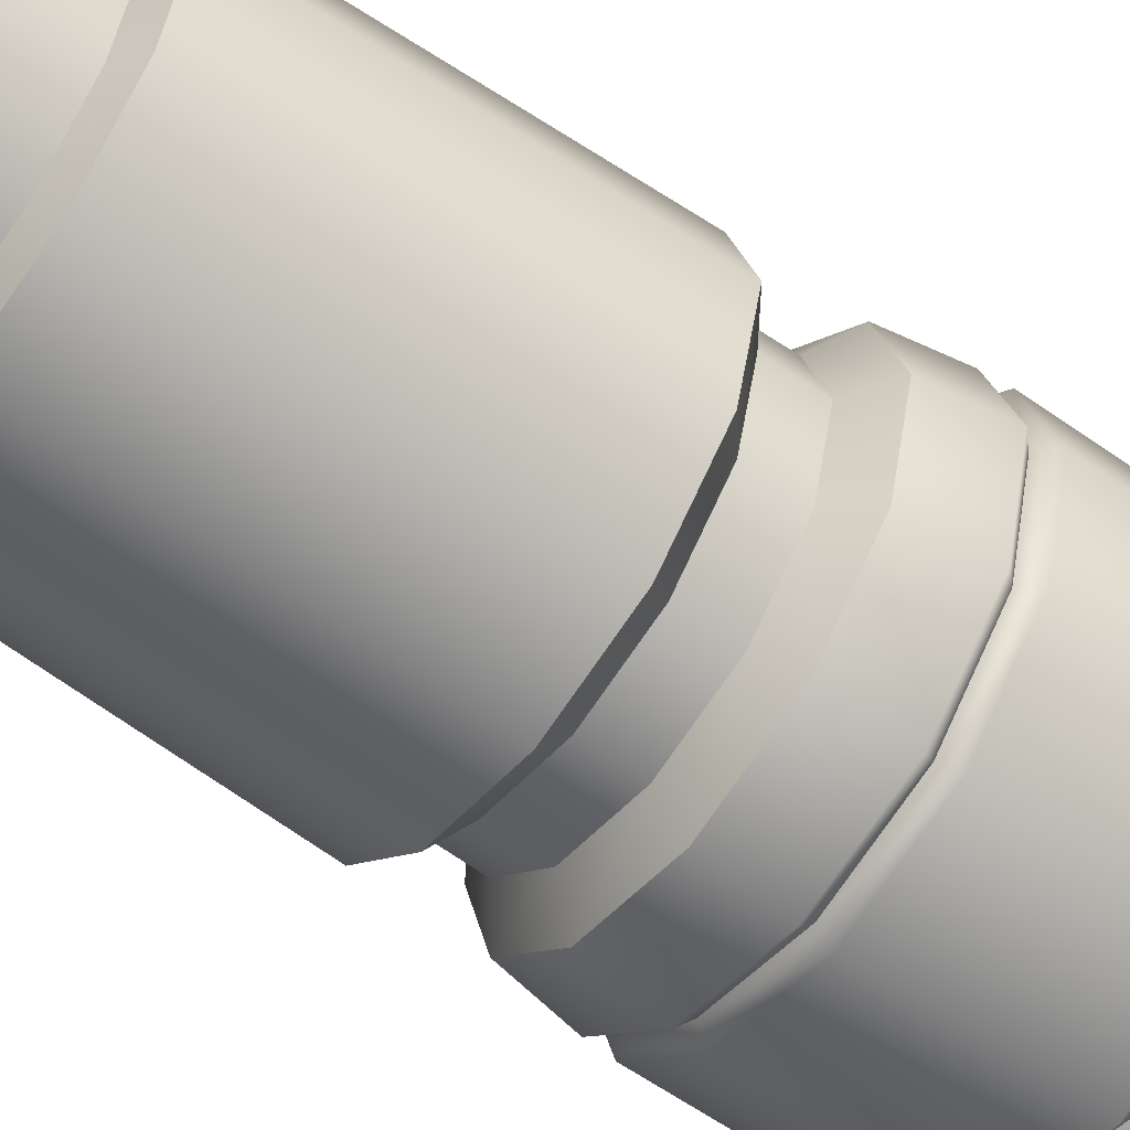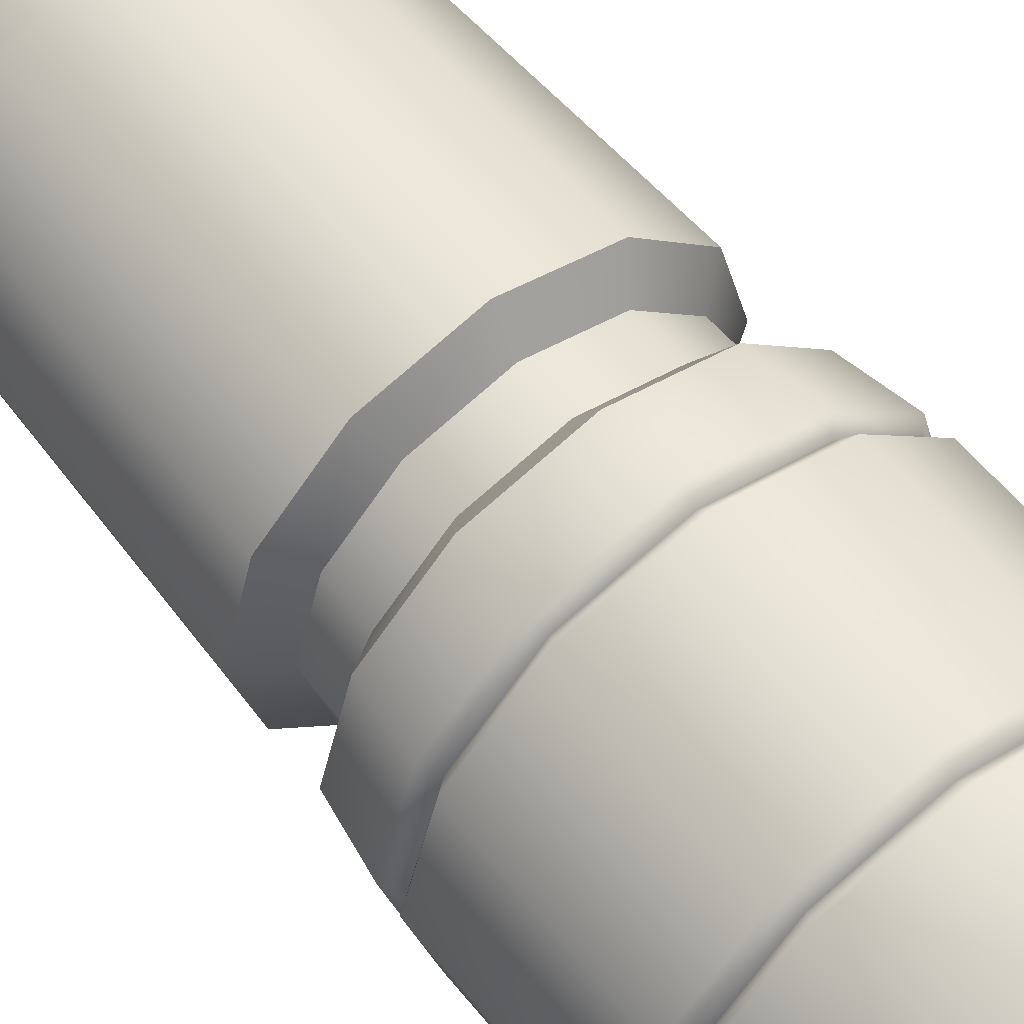
<metadata>
{"format":"obj","ext":"obj","renderer":"f3d","projection":"perspective","resolution":1024,"background":"white","views":[{"elev":-59.2,"azim":-126.2,"up":"+Z"},{"elev":57.8,"azim":-38.4,"up":"+Z"}]}
</metadata>
<code>
g Bottle_12
v -0.07124 0.4204 0.1234
v 4.635e-07 0.6671 0.1331
v 4.635e-07 0.4204 0.1425
v -0.06656 0.6671 0.1153
v -0.1234 0.4204 0.07123
v -0.1153 0.6671 0.06656
v -0.1425 0.4204 -3.862e-08
v -0.1331 0.6671 -3.862e-08
v -0.1234 0.4204 -0.07123
v -0.1153 0.6671 -0.06656
v -0.07124 0.4204 -0.1234
v -0.06656 0.6671 -0.1153
v 4.635e-07 0.4204 -0.1425
v 4.635e-07 0.6671 -0.1331
v 0.07123 0.4204 -0.1234
v 0.06656 0.6671 -0.1153
v 0.1234 0.4204 -0.07123
v 0.1153 0.6671 -0.06656
v 0.1425 0.4204 -3.862e-08
v 0.1331 0.6671 -3.862e-08
v 0.1234 0.4204 0.07123
v 0.1153 0.6671 0.06656
v 0.07123 0.4204 0.1234
v 0.06656 0.6671 0.1153
v 4.635e-07 0.4204 0.1425
v 4.635e-07 0.6671 0.1331
v -0.06656 0.6671 0.1153
v 4.635e-07 0.6766 0.1119
v 4.635e-07 0.6671 0.1331
v -0.05593 0.6766 0.09688
v -0.1153 0.6671 0.06656
v -0.09688 0.6766 0.05593
v -0.1331 0.6671 -3.862e-08
v -0.1119 0.6766 -3.862e-08
v -0.1153 0.6671 -0.06656
v -0.09688 0.6766 -0.05593
v -0.06656 0.6671 -0.1153
v -0.05593 0.6766 -0.09688
v 4.635e-07 0.6671 -0.1331
v 4.635e-07 0.6766 -0.1119
v 0.06656 0.6671 -0.1153
v 0.05593 0.6766 -0.09688
v 0.1153 0.6671 -0.06656
v 0.09688 0.6766 -0.05593
v 0.1331 0.6671 -3.862e-08
v 0.1119 0.6766 -3.862e-08
v 0.1153 0.6671 0.06656
v 0.09688 0.6766 0.05593
v 0.06656 0.6671 0.1153
v 0.05593 0.6766 0.09688
v 4.635e-07 0.6671 0.1331
v 4.635e-07 0.6766 0.1119
v -0.05593 0.6766 0.09688
v 4.635e-07 0.7234 0.1118
v 4.635e-07 0.6766 0.1119
v -0.0559 0.7234 0.09683
v -0.09688 0.6766 0.05593
v -0.09683 0.7234 0.0559
v -0.1119 0.6766 -3.862e-08
v -0.1118 0.7234 -3.862e-08
v -0.09688 0.6766 -0.05593
v -0.09683 0.7234 -0.0559
v -0.05593 0.6766 -0.09688
v -0.0559 0.7234 -0.09683
v 4.635e-07 0.6766 -0.1119
v 4.635e-07 0.7234 -0.1118
v 0.05593 0.6766 -0.09688
v 0.0559 0.7234 -0.09683
v 0.09688 0.6766 -0.05593
v 0.09683 0.7234 -0.0559
v 0.1119 0.6766 -3.862e-08
v 0.1118 0.7234 -3.862e-08
v 0.09688 0.6766 0.05593
v 0.09683 0.7234 0.0559
v 0.05593 0.6766 0.09688
v 0.0559 0.7234 0.09683
v 4.635e-07 0.6766 0.1119
v 4.635e-07 0.7234 0.1118
v -0.0559 0.7234 0.09683
v -1.081e-06 0.7432 0.03151
v 4.635e-07 0.7234 0.1118
v -0.01576 0.7432 0.02729
v -0.09683 0.7234 0.0559
v -0.02729 0.7432 0.01576
v -0.1118 0.7234 -3.862e-08
v -0.03151 0.7432 -3.862e-08
v -0.09683 0.7234 -0.0559
v -0.02729 0.7432 -0.01576
v -0.0559 0.7234 -0.09683
v -0.01576 0.7432 -0.02729
v 4.635e-07 0.7234 -0.1118
v -1.081e-06 0.7432 -0.03151
v 0.0559 0.7234 -0.09683
v 0.01576 0.7432 -0.02729
v 0.09683 0.7234 -0.0559
v 0.02729 0.7432 -0.01576
v 0.1118 0.7234 -3.862e-08
v 0.03151 0.7432 -3.862e-08
v 0.09683 0.7234 0.0559
v 0.02729 0.7432 0.01576
v 0.0559 0.7234 0.09683
v 0.01576 0.7432 0.02729
v 4.635e-07 0.7234 0.1118
v -1.081e-06 0.7432 0.03151
v -0.01576 0.7432 0.02729
v -1.081e-06 0.7773 0.03151
v -1.081e-06 0.7432 0.03151
v -0.01576 0.7773 0.02729
v -0.02729 0.7432 0.01576
v -0.02729 0.7773 0.01576
v -0.03151 0.7432 -3.862e-08
v -0.03151 0.7773 -3.862e-08
v -0.02729 0.7432 -0.01576
v -0.02729 0.7773 -0.01576
v -0.01576 0.7432 -0.02729
v -0.01576 0.7773 -0.02729
v -1.081e-06 0.7432 -0.03151
v -1.081e-06 0.7773 -0.03151
v 0.01576 0.7432 -0.02729
v 0.01576 0.7773 -0.02729
v 0.02729 0.7432 -0.01576
v 0.02729 0.7773 -0.01576
v 0.03151 0.7432 -3.862e-08
v 0.03151 0.7773 -3.862e-08
v 0.02729 0.7432 0.01576
v 0.02729 0.7773 0.01576
v 0.01576 0.7432 0.02729
v 0.01576 0.7773 0.02729
v -1.081e-06 0.7432 0.03151
v -1.081e-06 0.7773 0.03151
v -0.02241 0.7773 0.03882
v -1.081e-06 0.7939 0.04482
v -1.081e-06 0.7773 0.04482
v -0.02241 0.7939 0.03882
v -1.081e-06 0.8067 0.03151
v -0.03882 0.7773 0.02241
v -0.01576 0.8067 0.02729
v -0.03882 0.7939 0.02241
v -0.04482 0.7773 -3.862e-08
v -0.02729 0.8067 0.01576
v -0.04482 0.7939 -3.862e-08
v -0.03882 0.7773 -0.02241
v -0.03151 0.8067 -3.862e-08
v -0.03882 0.7939 -0.02241
v -0.02241 0.7773 -0.03882
v -0.02729 0.8067 -0.01576
v -0.02241 0.7939 -0.03882
v -1.081e-06 0.7773 -0.04482
v -0.01576 0.8067 -0.02729
v -1.081e-06 0.7939 -0.04482
v 0.02241 0.7773 -0.03882
v -1.081e-06 0.8067 -0.03151
v 0.02241 0.7939 -0.03882
v 0.03882 0.7773 -0.02241
v 0.01576 0.8067 -0.02729
v 0.03882 0.7939 -0.02241
v 0.04482 0.7773 -3.862e-08
v 0.02729 0.8067 -0.01576
v 0.04482 0.7939 -3.862e-08
v 0.03882 0.7773 0.02241
v 0.03151 0.8067 -3.862e-08
v 0.03882 0.7939 0.02241
v 0.02241 0.7773 0.03882
v 0.02729 0.8067 0.01576
v 0.02241 0.7939 0.03882
v -1.081e-06 0.7773 0.04482
v 0.01576 0.8067 0.02729
v -1.081e-06 0.7939 0.04482
v -1.081e-06 0.8067 0.03151
v -0.01576 0.7773 0.02729
v -1.081e-06 0.7773 0.04482
v -1.081e-06 0.7773 0.03151
v -0.02241 0.7773 0.03882
v -0.02729 0.7773 0.01576
v -0.03882 0.7773 0.02241
v -0.03151 0.7773 -3.862e-08
v -0.04482 0.7773 -3.862e-08
v -0.02729 0.7773 -0.01576
v -0.03882 0.7773 -0.02241
v -0.01576 0.7773 -0.02729
v -0.02241 0.7773 -0.03882
v -1.081e-06 0.7773 -0.03151
v -1.081e-06 0.7773 -0.04482
v 0.01576 0.7773 -0.02729
v 0.02241 0.7773 -0.03882
v 0.02729 0.7773 -0.01576
v 0.03882 0.7773 -0.02241
v 0.03151 0.7773 -3.862e-08
v 0.04482 0.7773 -3.862e-08
v 0.02729 0.7773 0.01576
v 0.03882 0.7773 0.02241
v 0.01576 0.7773 0.02729
v 0.02241 0.7773 0.03882
v -1.081e-06 0.7773 0.03151
v -1.081e-06 0.7773 0.04482
v -0.05916 0.3681 0.1025
v 4.635e-07 0.4033 0.1174
v 4.635e-07 0.3681 0.1183
v -0.05872 0.4033 0.1017
v -0.1025 0.3681 0.05916
v -0.1017 0.4033 0.05872
v -0.1183 0.3681 -3.862e-08
v -0.1174 0.4033 -3.862e-08
v -0.1025 0.3681 -0.05916
v -0.1017 0.4033 -0.05872
v -0.05916 0.3681 -0.1025
v -0.05872 0.4033 -0.1017
v 4.635e-07 0.3681 -0.1183
v 4.635e-07 0.4033 -0.1174
v 0.05916 0.3681 -0.1025
v 0.05872 0.4033 -0.1017
v 0.1025 0.3681 -0.05916
v 0.1017 0.4033 -0.05872
v 0.1183 0.3681 -3.862e-08
v 0.1174 0.4033 -3.862e-08
v 0.1025 0.3681 0.05916
v 0.1017 0.4033 0.05872
v 0.05916 0.3681 0.1025
v 0.05872 0.4033 0.1017
v 4.635e-07 0.3681 0.1183
v 4.635e-07 0.4033 0.1174
v -0.07227 0.351 0.1252
v 4.635e-07 0.3681 0.1183
v 4.635e-07 0.351 0.1445
v -0.05916 0.3681 0.1025
v -0.1252 0.351 0.07227
v -0.1025 0.3681 0.05916
v -0.1445 0.351 -3.862e-08
v -0.1183 0.3681 -3.862e-08
v -0.1252 0.351 -0.07227
v -0.1025 0.3681 -0.05916
v -0.07227 0.351 -0.1252
v -0.05916 0.3681 -0.1025
v 4.635e-07 0.351 -0.1445
v 4.635e-07 0.3681 -0.1183
v 0.07227 0.351 -0.1252
v 0.05916 0.3681 -0.1025
v 0.1252 0.351 -0.07227
v 0.1025 0.3681 -0.05916
v 0.1445 0.351 -3.862e-08
v 0.1183 0.3681 -3.862e-08
v 0.1252 0.351 0.07227
v 0.1025 0.3681 0.05916
v 0.07227 0.351 0.1252
v 0.05916 0.3681 0.1025
v 4.635e-07 0.351 0.1445
v 4.635e-07 0.3681 0.1183
v 4.635e-07 0.4204 0.1425
v 4.635e-07 0.4033 0.1174
v -0.05872 0.4033 0.1017
v -0.07124 0.4204 0.1234
v -0.1017 0.4033 0.05872
v -0.1234 0.4204 0.07123
v -0.1174 0.4033 -3.862e-08
v -0.1425 0.4204 -3.862e-08
v -0.1017 0.4033 -0.05872
v -0.1234 0.4204 -0.07123
v -0.05872 0.4033 -0.1017
v -0.07124 0.4204 -0.1234
v 4.635e-07 0.4033 -0.1174
v 4.635e-07 0.4204 -0.1425
v 0.05872 0.4033 -0.1017
v 0.07123 0.4204 -0.1234
v 0.1017 0.4033 -0.05872
v 0.1234 0.4204 -0.07123
v 0.1174 0.4033 -3.862e-08
v 0.1425 0.4204 -3.862e-08
v 0.1017 0.4033 0.05872
v 0.1234 0.4204 0.07123
v 0.05872 0.4033 0.1017
v 0.07123 0.4204 0.1234
v 4.635e-07 0.4033 0.1174
v 4.635e-07 0.4204 0.1425
v 4.635e-07 0.009218 0.1165
v 0.04917 0 0.08517
v 4.635e-07 0 0.09835
v 0.05826 0.009218 0.1009
v 0.08517 0 0.04917
v 0.07213 0.05762 0.1249
v 4.635e-07 0.05762 0.1443
v 0.1009 0.009218 0.05826
v 0.09834 0 -3.862e-08
v 0.07671 0.1331 0.1329
v 4.635e-07 0.1331 0.1534
v 4.635e-07 0.1417 0.1432
v 0.0716 0.1417 0.124
v 0.1329 0.1331 0.07671
v 0.124 0.1417 0.0716
v 0.1249 0.05762 0.07213
v 0.1534 0.1331 -3.862e-08
v 0.1432 0.1417 -3.862e-08
v 0.1165 0.009218 -3.862e-08
v 0.08517 0 -0.04917
v 0.1443 0.05762 -3.862e-08
v 0.1329 0.1331 -0.07671
v 0.124 0.1417 -0.0716
v 0.1009 0.009218 -0.05826
v 0.04917 0 -0.08517
v 0.1249 0.05762 -0.07213
v 0.07671 0.1331 -0.1329
v 0.0716 0.1417 -0.124
v 0.05826 0.009218 -0.1009
v 4.635e-07 0 -0.09835
v 0.07213 0.05762 -0.1249
v 4.635e-07 0.1331 -0.1534
v 4.635e-07 0.1417 -0.1432
v 4.635e-07 0.009218 -0.1165
v -0.04917 0 -0.08517
v 4.635e-07 0.05762 -0.1443
v -0.07671 0.1331 -0.1329
v -0.0716 0.1417 -0.124
v -0.05826 0.009218 -0.1009
v -0.08517 0 -0.04917
v -0.07213 0.05762 -0.1249
v -0.1329 0.1331 -0.07671
v -0.124 0.1417 -0.0716
v -0.1009 0.009218 -0.05826
v -0.09835 0 -3.862e-08
v -0.1249 0.05762 -0.07213
v -0.1534 0.1331 -3.862e-08
v -0.1432 0.1417 -3.862e-08
v -0.1165 0.009218 -3.862e-08
v -0.08517 0 0.04917
v -0.1443 0.05762 -3.862e-08
v -0.1329 0.1331 0.07671
v -0.124 0.1417 0.0716
v -0.1009 0.009218 0.05826
v -0.04917 0 0.08517
v -0.1249 0.05762 0.07213
v -0.07671 0.1331 0.1329
v -0.0716 0.1417 0.124
v -0.05826 0.009218 0.1009
v 4.635e-07 0 0.09835
v 4.635e-07 0.009218 0.1165
v 4.635e-07 0.05762 0.1443
v -0.07213 0.05762 0.1249
v 4.635e-07 0.1331 0.1534
v 4.635e-07 0.1417 0.1432
v 4.635e-07 0.3016 0.1529
v 4.635e-07 0.351 0.1445
v 0.07227 0.351 0.1252
v 0.07644 0.3016 0.1324
v 0.1252 0.351 0.07227
v 0.07149 0.293 0.1238
v 4.635e-07 0.293 0.143
v 0.1238 0.293 0.07149
v 0.1324 0.3016 0.07644
v 0.1445 0.351 -3.862e-08
v 0.143 0.293 -3.862e-08
v 0.1529 0.3016 -3.862e-08
v 0.1252 0.351 -0.07227
v 0.1238 0.293 -0.07149
v 0.1324 0.3016 -0.07644
v 0.07227 0.351 -0.1252
v 0.07149 0.293 -0.1238
v 0.07644 0.3016 -0.1324
v 4.635e-07 0.351 -0.1445
v 4.635e-07 0.293 -0.143
v 4.635e-07 0.3016 -0.1529
v -0.07227 0.351 -0.1252
v -0.07149 0.293 -0.1238
v -0.07644 0.3016 -0.1324
v -0.1252 0.351 -0.07227
v -0.1238 0.293 -0.07149
v -0.1324 0.3016 -0.07644
v -0.1445 0.351 -3.862e-08
v -0.143 0.293 -3.862e-08
v -0.1529 0.3016 -3.862e-08
v -0.1252 0.351 0.07227
v -0.1238 0.293 0.07149
v -0.1324 0.3016 0.07644
v -0.07227 0.351 0.1252
v -0.07149 0.293 0.1238
v -0.07644 0.3016 0.1324
v 4.635e-07 0.351 0.1445
v 4.635e-07 0.293 0.143
v 4.635e-07 0.3016 0.1529
v 4.635e-07 0.1503 0.1545
v 0.0716 0.1417 0.124
v 4.635e-07 0.1417 0.1432
v 0.07723 0.1503 0.1338
v 0.124 0.1417 0.0716
v 0.07716 0.2844 0.1336
v 4.635e-07 0.2844 0.1543
v 4.635e-07 0.293 0.143
v 0.07149 0.293 0.1238
v 0.1336 0.2844 0.07716
v 0.1238 0.293 0.07149
v 0.1338 0.1503 0.07723
v 0.1432 0.1417 -3.862e-08
v 0.1543 0.2844 -3.862e-08
v 0.143 0.293 -3.862e-08
v 0.1545 0.1503 -3.862e-08
v 0.124 0.1417 -0.0716
v 0.1336 0.2844 -0.07716
v 0.1238 0.293 -0.07149
v 0.1338 0.1503 -0.07723
v 0.0716 0.1417 -0.124
v 0.07716 0.2844 -0.1336
v 0.07149 0.293 -0.1238
v 0.07723 0.1503 -0.1338
v 4.635e-07 0.1417 -0.1432
v 4.635e-07 0.2844 -0.1543
v 4.635e-07 0.293 -0.143
v 4.635e-07 0.1503 -0.1545
v -0.0716 0.1417 -0.124
v -0.07716 0.2844 -0.1336
v -0.07149 0.293 -0.1238
v -0.07723 0.1503 -0.1338
v -0.124 0.1417 -0.0716
v -0.1337 0.2844 -0.07716
v -0.1238 0.293 -0.07149
v -0.1338 0.1503 -0.07723
v -0.1432 0.1417 -3.862e-08
v -0.1543 0.2844 -3.862e-08
v -0.143 0.293 -3.862e-08
v -0.1545 0.1503 -3.862e-08
v -0.124 0.1417 0.0716
v -0.1337 0.2844 0.07716
v -0.1238 0.293 0.07149
v -0.1338 0.1503 0.07723
v -0.0716 0.1417 0.124
v -0.07716 0.2844 0.1336
v -0.07149 0.293 0.1238
v -0.07723 0.1503 0.1338
v 4.635e-07 0.1417 0.1432
v 4.635e-07 0.1503 0.1545
v 4.635e-07 0.2844 0.1543
v 4.635e-07 0.293 0.143
v -0.02729 0.8067 0.01576
v 1.545e-07 0.8137 -3.862e-08
v -0.01576 0.8067 0.02729
v -0.03151 0.8067 -3.862e-08
v -1.081e-06 0.8067 0.03151
v -0.02729 0.8067 -0.01576
v 0.01576 0.8067 0.02729
v -0.01576 0.8067 -0.02729
v 0.02729 0.8067 0.01576
v -1.081e-06 0.8067 -0.03151
v 0.03151 0.8067 -3.862e-08
v 0.01576 0.8067 -0.02729
v 0.02729 0.8067 -0.01576
v -0.04917 0 0.08517
v 4.635e-07 0 -3.862e-08
v -0.08517 0 0.04917
v 4.635e-07 0 0.09835
v -0.09835 0 -3.862e-08
v 0.04917 0 0.08517
v -0.08517 0 -0.04917
v 0.08517 0 0.04917
v -0.04917 0 -0.08517
v 0.09834 0 -3.862e-08
v 4.635e-07 0 -0.09835
v 0.08517 0 -0.04917
v 0.04917 0 -0.08517
g Bottle_12_0
f 3 2 1
f 2 4 1
f 1 4 5
f 4 6 5
f 5 6 7
f 6 8 7
f 7 8 9
f 8 10 9
f 9 10 11
f 10 12 11
f 11 12 13
f 12 14 13
f 13 14 15
f 14 16 15
f 15 16 17
f 16 18 17
f 17 18 19
f 18 20 19
f 19 20 21
f 20 22 21
f 21 22 23
f 22 24 23
f 23 24 25
f 24 26 25
f 29 28 27
f 28 30 27
f 27 30 31
f 30 32 31
f 31 32 33
f 32 34 33
f 33 34 35
f 34 36 35
f 35 36 37
f 36 38 37
f 37 38 39
f 38 40 39
f 39 40 41
f 40 42 41
f 41 42 43
f 42 44 43
f 43 44 45
f 44 46 45
f 45 46 47
f 46 48 47
f 47 48 49
f 48 50 49
f 49 50 51
f 50 52 51
f 55 54 53
f 54 56 53
f 53 56 57
f 56 58 57
f 57 58 59
f 58 60 59
f 59 60 61
f 60 62 61
f 61 62 63
f 62 64 63
f 63 64 65
f 64 66 65
f 65 66 67
f 66 68 67
f 67 68 69
f 68 70 69
f 69 70 71
f 70 72 71
f 71 72 73
f 72 74 73
f 73 74 75
f 74 76 75
f 75 76 77
f 76 78 77
f 81 80 79
f 80 82 79
f 79 82 83
f 82 84 83
f 83 84 85
f 84 86 85
f 85 86 87
f 86 88 87
f 87 88 89
f 88 90 89
f 89 90 91
f 90 92 91
f 91 92 93
f 92 94 93
f 93 94 95
f 94 96 95
f 95 96 97
f 96 98 97
f 97 98 99
f 98 100 99
f 99 100 101
f 100 102 101
f 101 102 103
f 102 104 103
f 107 106 105
f 106 108 105
f 105 108 109
f 108 110 109
f 109 110 111
f 110 112 111
f 111 112 113
f 112 114 113
f 113 114 115
f 114 116 115
f 115 116 117
f 116 118 117
f 117 118 119
f 118 120 119
f 119 120 121
f 120 122 121
f 121 122 123
f 122 124 123
f 123 124 125
f 124 126 125
f 125 126 127
f 126 128 127
f 127 128 129
f 128 130 129
f 133 132 131
f 132 134 131
f 134 132 135
f 131 134 136
f 137 134 135
f 134 138 136
f 138 134 137
f 136 138 139
f 140 138 137
f 138 141 139
f 141 138 140
f 139 141 142
f 143 141 140
f 141 144 142
f 144 141 143
f 142 144 145
f 146 144 143
f 144 147 145
f 147 144 146
f 145 147 148
f 149 147 146
f 147 150 148
f 150 147 149
f 148 150 151
f 152 150 149
f 150 153 151
f 153 150 152
f 151 153 154
f 155 153 152
f 153 156 154
f 156 153 155
f 154 156 157
f 158 156 155
f 156 159 157
f 159 156 158
f 157 159 160
f 161 159 158
f 159 162 160
f 162 159 161
f 160 162 163
f 164 162 161
f 162 165 163
f 165 162 164
f 163 165 166
f 167 165 164
f 165 168 166
f 168 165 167
f 169 168 167
f 172 171 170
f 171 173 170
f 170 173 174
f 173 175 174
f 174 175 176
f 175 177 176
f 176 177 178
f 177 179 178
f 178 179 180
f 179 181 180
f 180 181 182
f 181 183 182
f 182 183 184
f 183 185 184
f 184 185 186
f 185 187 186
f 186 187 188
f 187 189 188
f 188 189 190
f 189 191 190
f 190 191 192
f 191 193 192
f 192 193 194
f 193 195 194
f 198 197 196
f 197 199 196
f 196 199 200
f 199 201 200
f 200 201 202
f 201 203 202
f 202 203 204
f 203 205 204
f 204 205 206
f 205 207 206
f 206 207 208
f 207 209 208
f 208 209 210
f 209 211 210
f 210 211 212
f 211 213 212
f 212 213 214
f 213 215 214
f 214 215 216
f 215 217 216
f 216 217 218
f 217 219 218
f 218 219 220
f 219 221 220
f 224 223 222
f 223 225 222
f 222 225 226
f 225 227 226
f 226 227 228
f 227 229 228
f 228 229 230
f 229 231 230
f 230 231 232
f 231 233 232
f 232 233 234
f 233 235 234
f 234 235 236
f 235 237 236
f 236 237 238
f 237 239 238
f 238 239 240
f 239 241 240
f 240 241 242
f 241 243 242
f 242 243 244
f 243 245 244
f 244 245 246
f 245 247 246
f 250 249 248
f 251 250 248
f 252 250 251
f 253 252 251
f 254 252 253
f 255 254 253
f 256 254 255
f 257 256 255
f 258 256 257
f 259 258 257
f 260 258 259
f 261 260 259
f 262 260 261
f 263 262 261
f 264 262 263
f 265 264 263
f 266 264 265
f 267 266 265
f 268 266 267
f 269 268 267
f 270 268 269
f 271 270 269
f 272 270 271
f 273 272 271
f 276 275 274
f 275 277 274
f 275 278 277
f 277 279 274
f 279 280 274
f 278 281 277
f 278 282 281
f 279 283 280
f 283 284 280
f 284 283 285
f 283 286 285
f 283 287 286
f 287 283 279
f 287 288 286
f 289 279 277
f 289 287 279
f 281 289 277
f 287 290 288
f 290 287 289
f 290 291 288
f 282 292 281
f 282 293 292
f 294 289 281
f 294 290 289
f 292 294 281
f 290 295 291
f 295 290 294
f 295 296 291
f 293 297 292
f 293 298 297
f 299 294 292
f 299 295 294
f 297 299 292
f 295 300 296
f 300 295 299
f 300 301 296
f 298 302 297
f 298 303 302
f 304 299 297
f 304 300 299
f 302 304 297
f 300 305 301
f 305 300 304
f 305 306 301
f 303 307 302
f 303 308 307
f 309 304 302
f 309 305 304
f 307 309 302
f 305 310 306
f 310 305 309
f 310 311 306
f 308 312 307
f 308 313 312
f 314 309 307
f 314 310 309
f 312 314 307
f 310 315 311
f 315 310 314
f 315 316 311
f 313 317 312
f 313 318 317
f 319 314 312
f 319 315 314
f 317 319 312
f 315 320 316
f 320 315 319
f 320 321 316
f 318 322 317
f 322 318 323
f 324 319 317
f 324 320 319
f 322 324 317
f 321 320 325
f 325 320 324
f 326 321 325
f 327 322 323
f 323 328 327
f 329 324 322
f 329 325 324
f 327 329 322
f 325 330 326
f 330 325 329
f 330 331 326
f 328 332 327
f 328 333 332
f 333 334 332
f 334 335 332
f 336 329 327
f 332 336 327
f 335 336 332
f 336 330 329
f 335 337 336
f 337 330 336
f 330 337 331
f 337 338 331
f 341 340 339
f 342 341 339
f 343 341 342
f 344 342 339
f 345 344 339
f 344 346 342
f 347 343 342
f 346 347 342
f 348 343 347
f 346 349 347
f 350 348 347
f 349 350 347
f 351 348 350
f 349 352 350
f 353 351 350
f 352 353 350
f 354 351 353
f 352 355 353
f 356 354 353
f 355 356 353
f 357 354 356
f 355 358 356
f 359 357 356
f 358 359 356
f 360 357 359
f 358 361 359
f 362 360 359
f 361 362 359
f 363 360 362
f 361 364 362
f 365 363 362
f 364 365 362
f 366 363 365
f 364 367 365
f 368 366 365
f 367 368 365
f 369 366 368
f 368 367 370
f 371 369 368
f 371 368 370
f 372 369 371
f 370 373 371
f 374 372 371
f 373 374 371
f 375 372 374
f 373 376 374
f 377 375 374
f 376 377 374
f 380 379 378
f 379 381 378
f 379 382 381
f 381 383 378
f 383 384 378
f 384 383 385
f 383 386 385
f 383 387 386
f 387 383 381
f 387 388 386
f 382 389 381
f 389 387 381
f 382 390 389
f 387 391 388
f 391 387 389
f 391 392 388
f 390 393 389
f 393 391 389
f 390 394 393
f 391 395 392
f 395 391 393
f 395 396 392
f 394 397 393
f 397 395 393
f 394 398 397
f 395 399 396
f 399 395 397
f 399 400 396
f 398 401 397
f 401 399 397
f 398 402 401
f 399 403 400
f 403 399 401
f 403 404 400
f 402 405 401
f 405 403 401
f 402 406 405
f 403 407 404
f 407 403 405
f 407 408 404
f 406 409 405
f 409 407 405
f 406 410 409
f 407 411 408
f 411 407 409
f 411 412 408
f 410 413 409
f 413 411 409
f 410 414 413
f 411 415 412
f 415 411 413
f 415 416 412
f 414 417 413
f 417 415 413
f 417 414 418
f 416 415 419
f 419 415 417
f 420 416 419
f 421 417 418
f 421 419 417
f 418 422 421
f 419 423 420
f 423 419 421
f 423 424 420
f 422 425 421
f 425 423 421
f 422 426 425
f 426 427 425
f 427 428 425
f 428 423 425
f 423 428 424
f 428 429 424
f 432 431 430
f 430 431 433
f 434 431 432
f 433 431 435
f 436 431 434
f 435 431 437
f 438 431 436
f 437 431 439
f 440 431 438
f 439 431 441
f 442 431 440
f 441 431 442
f 445 444 443
f 443 444 446
f 447 444 445
f 446 444 448
f 449 444 447
f 448 444 450
f 451 444 449
f 450 444 452
f 453 444 451
f 452 444 454
f 455 444 453
f 454 444 455

</code>
